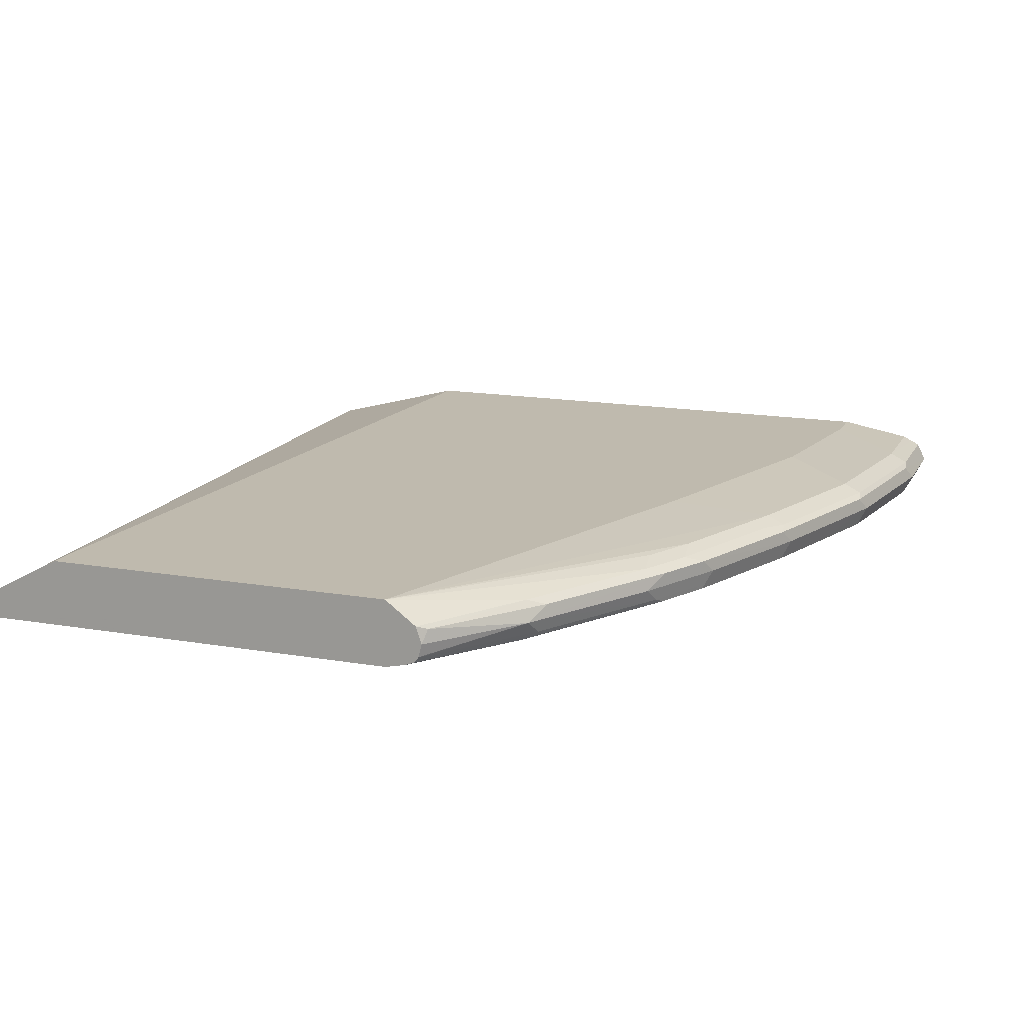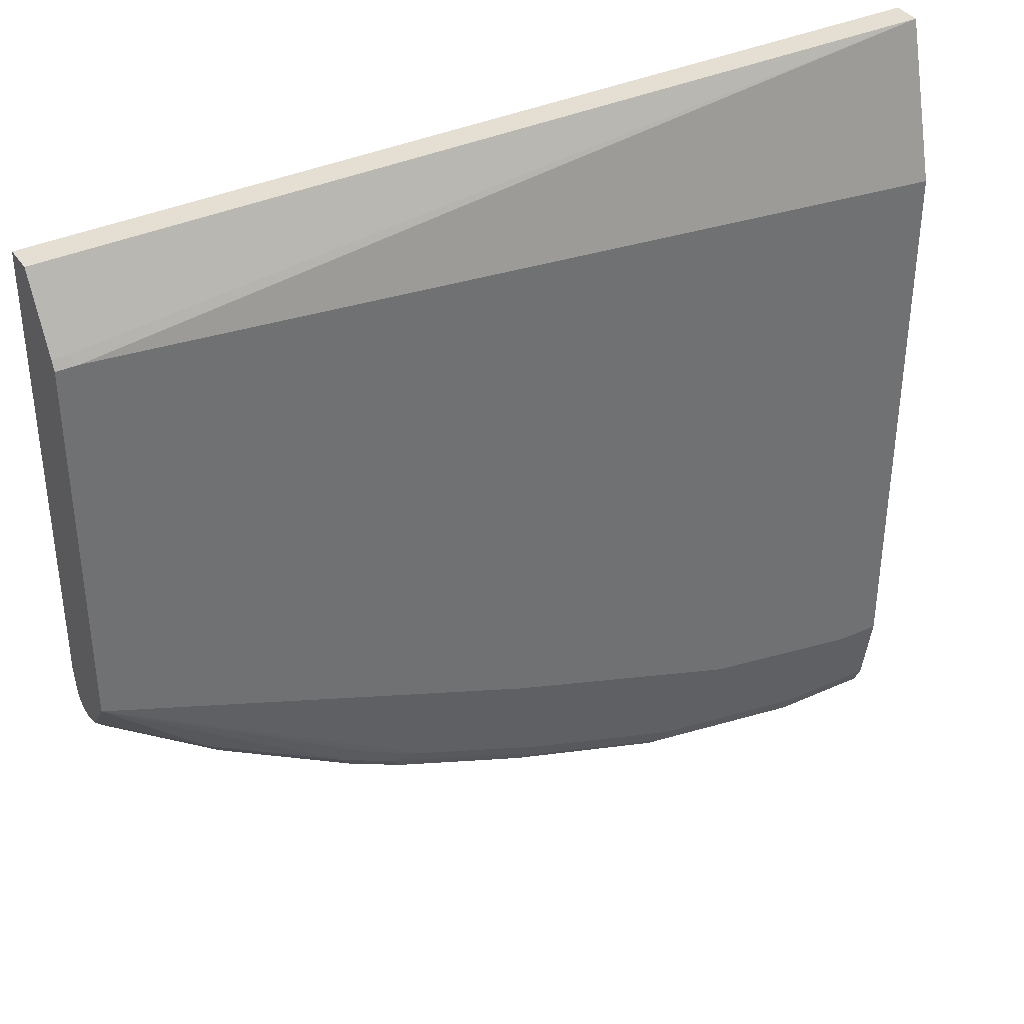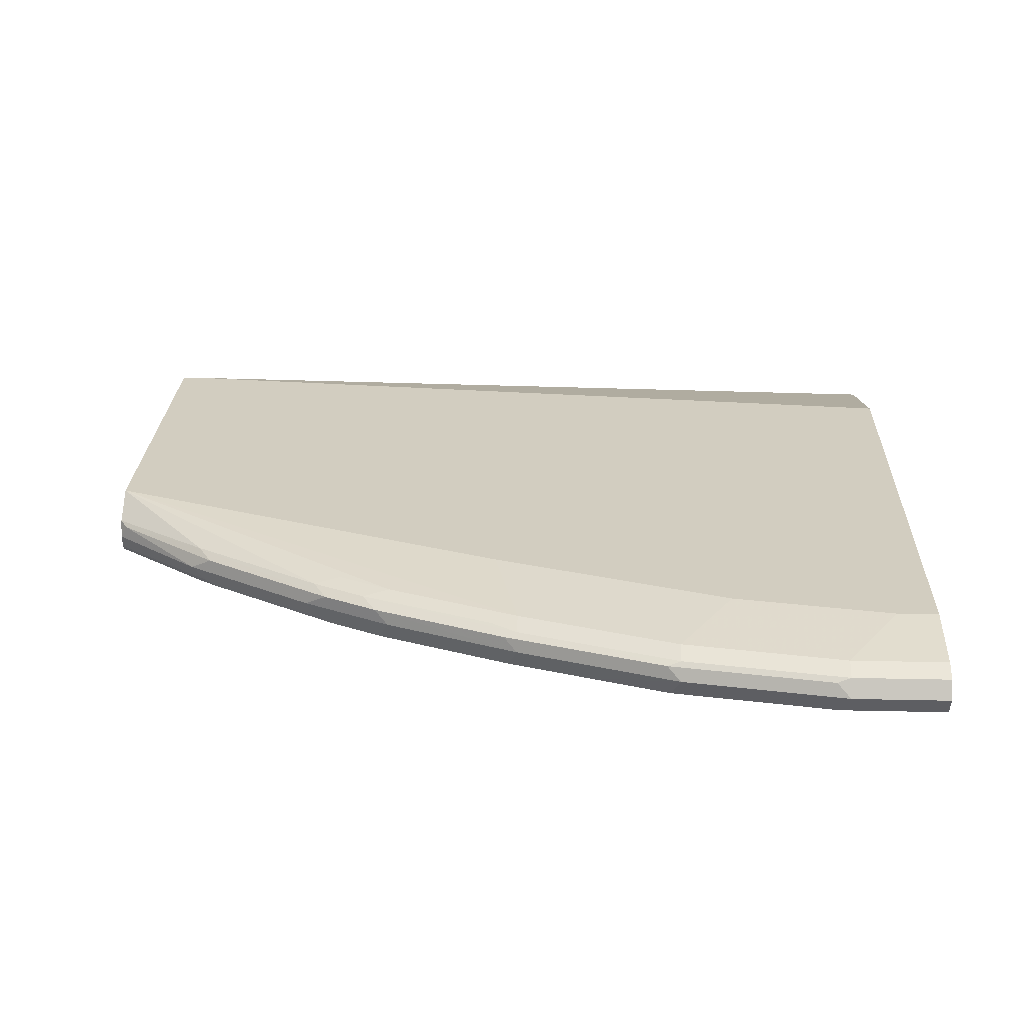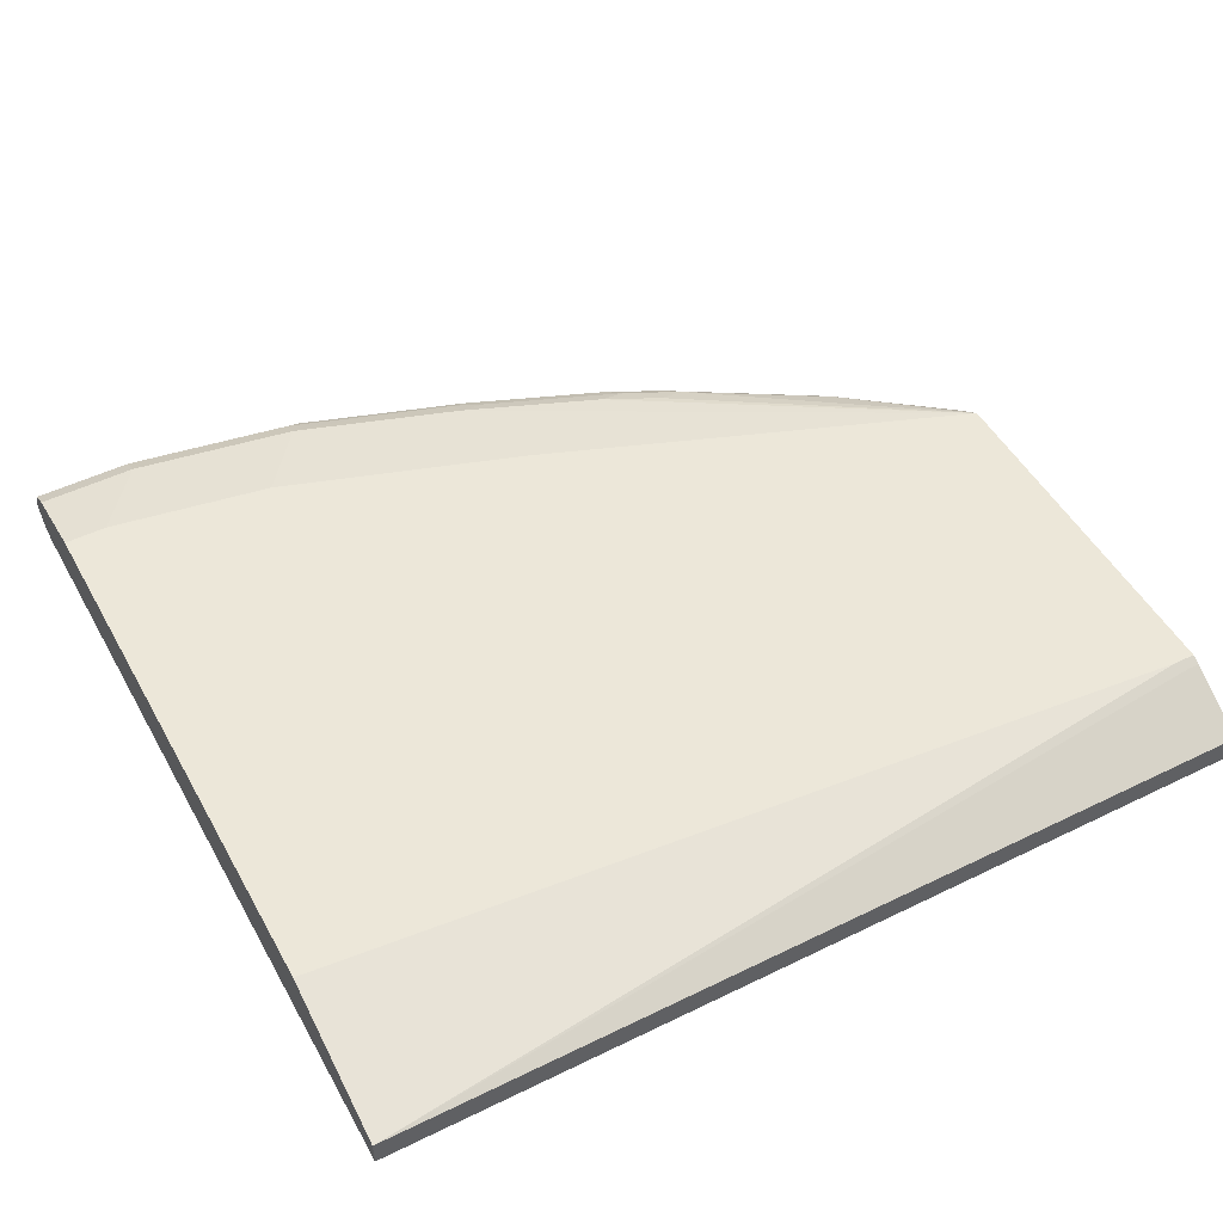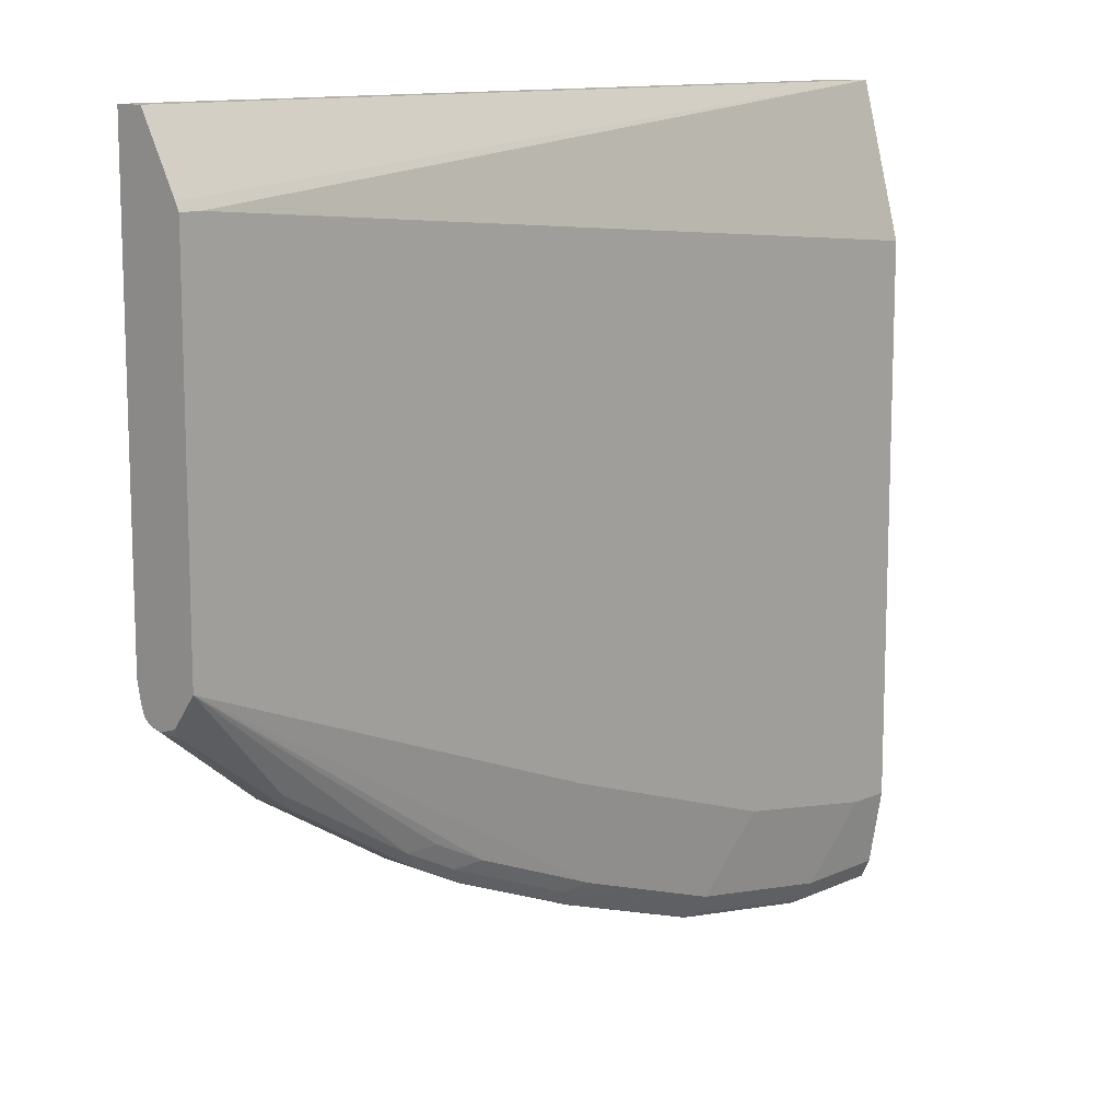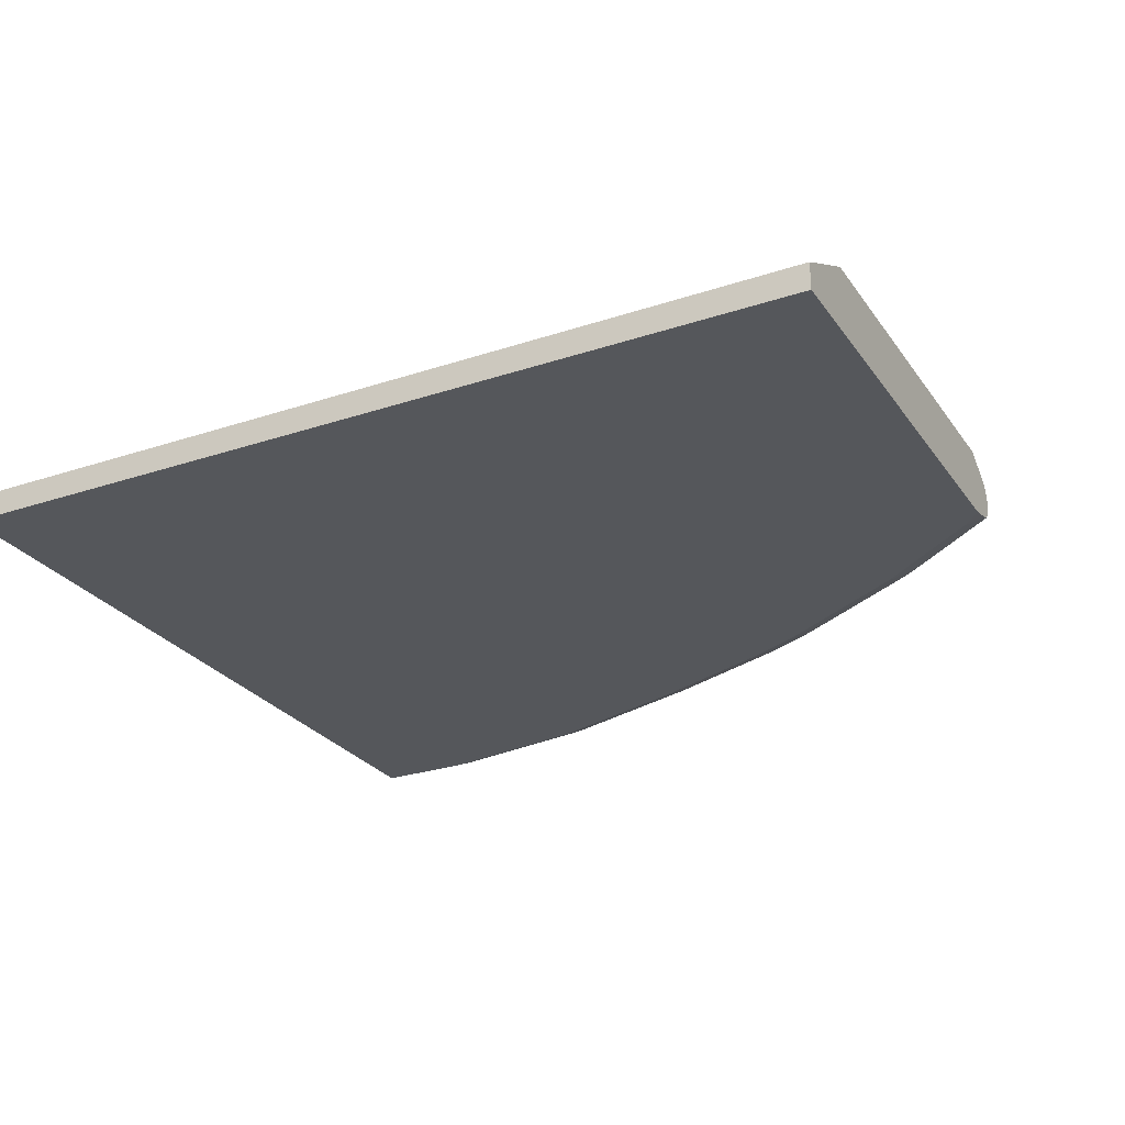
<metadata>
{"format":"obj","ext":"obj","renderer":"f3d","projection":"perspective","resolution":1024,"background":"white","views":[{"elev":15.8,"azim":109.9,"up":"+Y"},{"elev":37.2,"azim":149.8,"up":"+Z"},{"elev":24.7,"azim":-177.9,"up":"+Y"},{"elev":49.8,"azim":-28.3,"up":"+Y"},{"elev":11.9,"azim":133.1,"up":"+Z"},{"elev":-26.7,"azim":27.5,"up":"+Y"}]}
</metadata>
<code>
v -0.05141 -0.1009 -0.7666
v -0.05141 -0.112 -0.7611
v -0.05141 -0.08742 -0.7599
v 0.03031 -0.09079 -0.7616
v 0.02022 -0.1009 -0.7666
v -0.05141 -0.1143 -0.7599
v 0.02692 -0.1143 -0.7599
v -0.05141 -0.08441 -0.7539
v 0.02022 -0.08742 -0.7599
v 0.1514 -0.09079 -0.7414
v 0.1413 -0.1009 -0.7465
v -0.05141 -0.1155 -0.7576
v 0.02022 -0.121 -0.7465
v 0.148 -0.1143 -0.7397
v -0.05141 -0.0807 -0.7465
v 0.02022 -0.0807 -0.7465
v 0.1413 -0.08742 -0.7397
v 0.2018 -0.08742 -0.7196
v 0.2724 -0.09079 -0.701
v 0.2085 -0.1143 -0.7196
v 0.2623 -0.1009 -0.7061
v -0.05141 -0.121 -0.7465
v 0.1413 -0.121 -0.7263
v -0.05141 -0.07071 -0.691
v -0.02013 -0.07071 -0.691
v 0.1413 -0.0807 -0.7263
v 0.2623 -0.08742 -0.6994
v 0.3732 -0.09079 -0.6607
v 0.269 -0.1143 -0.6994
v 0.3631 -0.1009 -0.6657
v -0.05141 -0.121 -0.1655
v 0.2623 -0.121 -0.6859
v -0.05141 -0.07071 -0.2788
v 0.1009 -0.07071 -0.6708
v 0.2623 -0.0807 -0.6859
v 0.2824 -0.08574 -0.6884
v 0.3833 -0.08574 -0.6481
v 0.4135 -0.09079 -0.6405
v 0.3766 -0.1009 -0.659
v 0.3698 -0.1143 -0.659
v -0.05141 -0.1009 -0.1655
v 0.6007 -0.121 -0.1655
v 0.3631 -0.121 -0.6455
v -0.05109 -0.07071 -0.2786
v 0.222 -0.07071 -0.6305
v 0.2824 -0.07071 -0.6103
v 0.6007 -0.07071 -0.4893
v 0.3631 -0.0807 -0.6455
v 0.4035 -0.0807 -0.6254
v 0.4236 -0.08574 -0.6279
v 0.5245 -0.08574 -0.5674
v 0.5144 -0.09079 -0.58
v 0.5313 -0.1009 -0.5716
v 0.4303 -0.1009 -0.6321
v 0.4169 -0.1009 -0.6388
v 0.3782 -0.111 -0.6557
v 0.4102 -0.1143 -0.6388
v 0.4035 -0.121 -0.6254
v 0.6007 -0.1009 -0.1655
v 0.5918 -0.07398 -0.2152
v 0.5852 -0.07071 -0.2217
v 0.6007 -0.121 -0.4887
v 0.6007 -0.07071 -0.2217
v 0.6007 -0.08801 -0.5125
v 0.5951 -0.09079 -0.5195
v 0.6007 -0.1009 -0.5167
v 0.6007 -0.1105 -0.5143
v 0.6002 -0.111 -0.5144
v 0.5195 -0.111 -0.5749
v 0.4186 -0.111 -0.6355
v 0.5111 -0.1143 -0.5783
v 0.4262 -0.116 -0.6254
v 0.5043 -0.121 -0.5649
v 0.6007 -0.07398 -0.2152
v 0.6007 -0.1176 -0.5043
v 0.585 -0.121 -0.5043
v 0.6007 -0.1113 -0.5137
v 0.6007 -0.1153 -0.5103
v 0.5918 -0.1143 -0.5178
v 0.5271 -0.116 -0.5649
f 39 56 40
f 39 55 70
f 39 70 56
f 40 56 70
f 40 70 57
f 40 57 58
f 40 58 43
f 41 61 44
f 41 74 60
f 41 60 61
f 42 62 75
f 42 75 78
f 42 78 77
f 42 77 67
f 38 54 55
f 41 59 74
f 42 67 66
f 35 47 48
f 38 52 53
f 42 66 64
f 28 55 39
f 28 39 30
f 29 40 43
f 29 43 32
f 30 39 40
f 31 42 59
f 31 59 41
f 33 41 44
f 35 46 47
f 35 48 37
f 35 37 36
f 35 45 46
f 37 48 49
f 37 49 50
f 38 50 51
f 38 51 52
f 38 53 54
f 42 64 47
f 57 72 58
f 42 63 74
f 60 63 61
f 62 76 75
f 64 66 65
f 67 77 68
f 68 77 78
f 68 78 79
f 68 79 71
f 60 74 63
f 68 71 69
f 71 79 80
f 71 80 72
f 73 80 76
f 75 76 80
f 75 80 78
f 78 80 79
f 28 38 55
f 69 71 70
f 42 47 63
f 58 80 73
f 57 71 72
f 42 74 59
f 47 64 51
f 47 51 50
f 47 50 49
f 47 49 48
f 51 64 65
f 51 65 52
f 58 72 80
f 52 65 53
f 53 66 67
f 53 67 68
f 53 68 69
f 53 69 70
f 53 70 54
f 54 70 55
f 57 70 71
f 53 65 66
f 28 50 38
f 1 2 6
f 27 37 28
f 4 11 5
f 5 11 14
f 6 7 12
f 7 13 12
f 7 14 23
f 7 23 13
f 8 15 16
f 8 16 9
f 9 16 26
f 9 26 17
f 10 17 18
f 10 18 27
f 10 27 19
f 10 19 21
f 10 21 11
f 4 10 11
f 4 17 10
f 4 9 17
f 3 9 4
f 28 37 50
f 1 6 12
f 1 12 22
f 1 22 31
f 1 31 41
f 1 41 33
f 1 33 24
f 11 20 14
f 1 24 15
f 1 8 3
f 1 3 4
f 1 4 5
f 1 5 2
f 2 5 7
f 2 7 6
f 3 8 9
f 1 15 8
f 11 21 29
f 5 14 7
f 12 13 22
f 20 32 23
f 21 28 30
f 21 30 40
f 21 40 29
f 24 33 44
f 24 44 61
f 24 61 63
f 20 29 32
f 24 63 47
f 24 46 45
f 24 45 34
f 24 34 25
f 26 34 45
f 11 29 20
f 27 35 36
f 27 36 37
f 24 47 46
f 19 28 21
f 26 45 35
f 18 35 27
f 19 27 28
f 13 43 58
f 13 58 73
f 13 73 76
f 13 76 62
f 13 62 42
f 13 42 31
f 13 31 22
f 13 32 43
f 15 24 25
f 18 26 35
f 14 20 23
f 17 26 18
f 13 23 32
f 16 34 26
f 16 25 34
f 15 25 16

</code>
